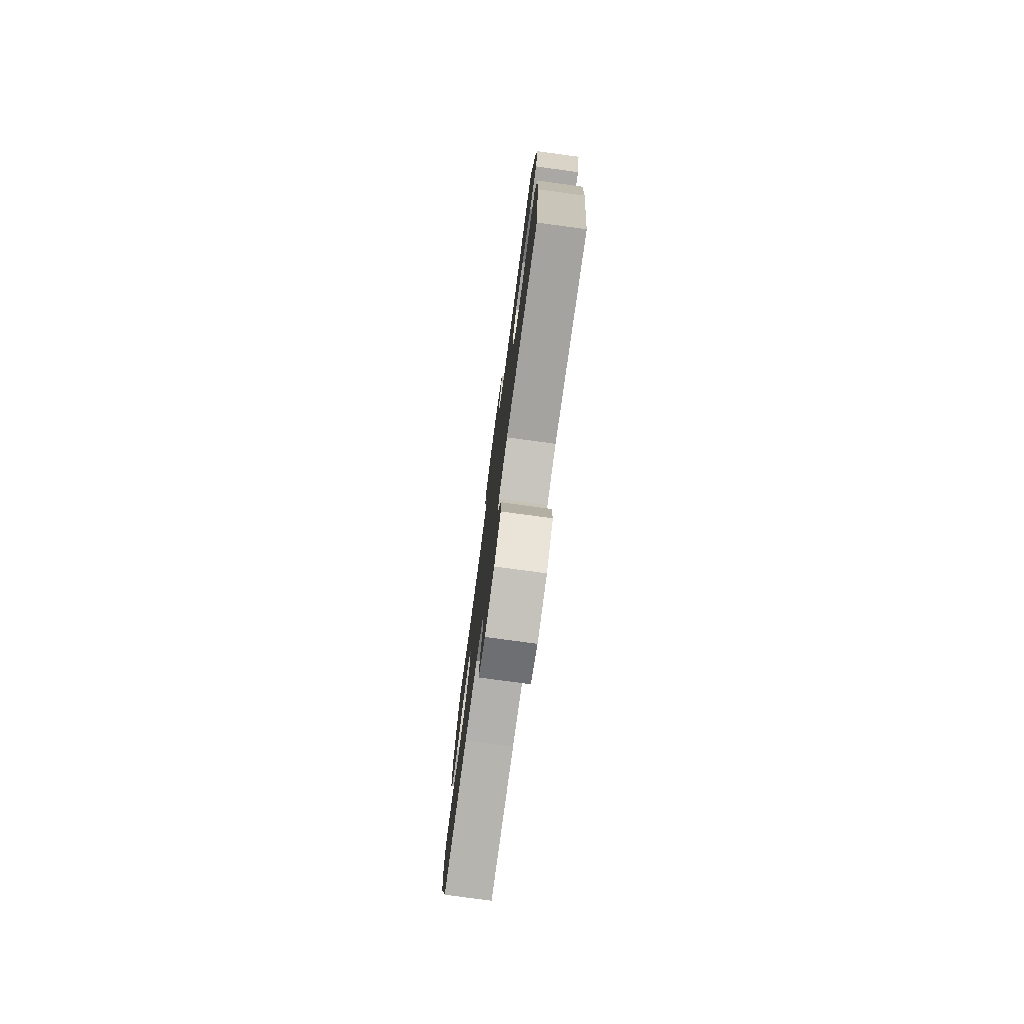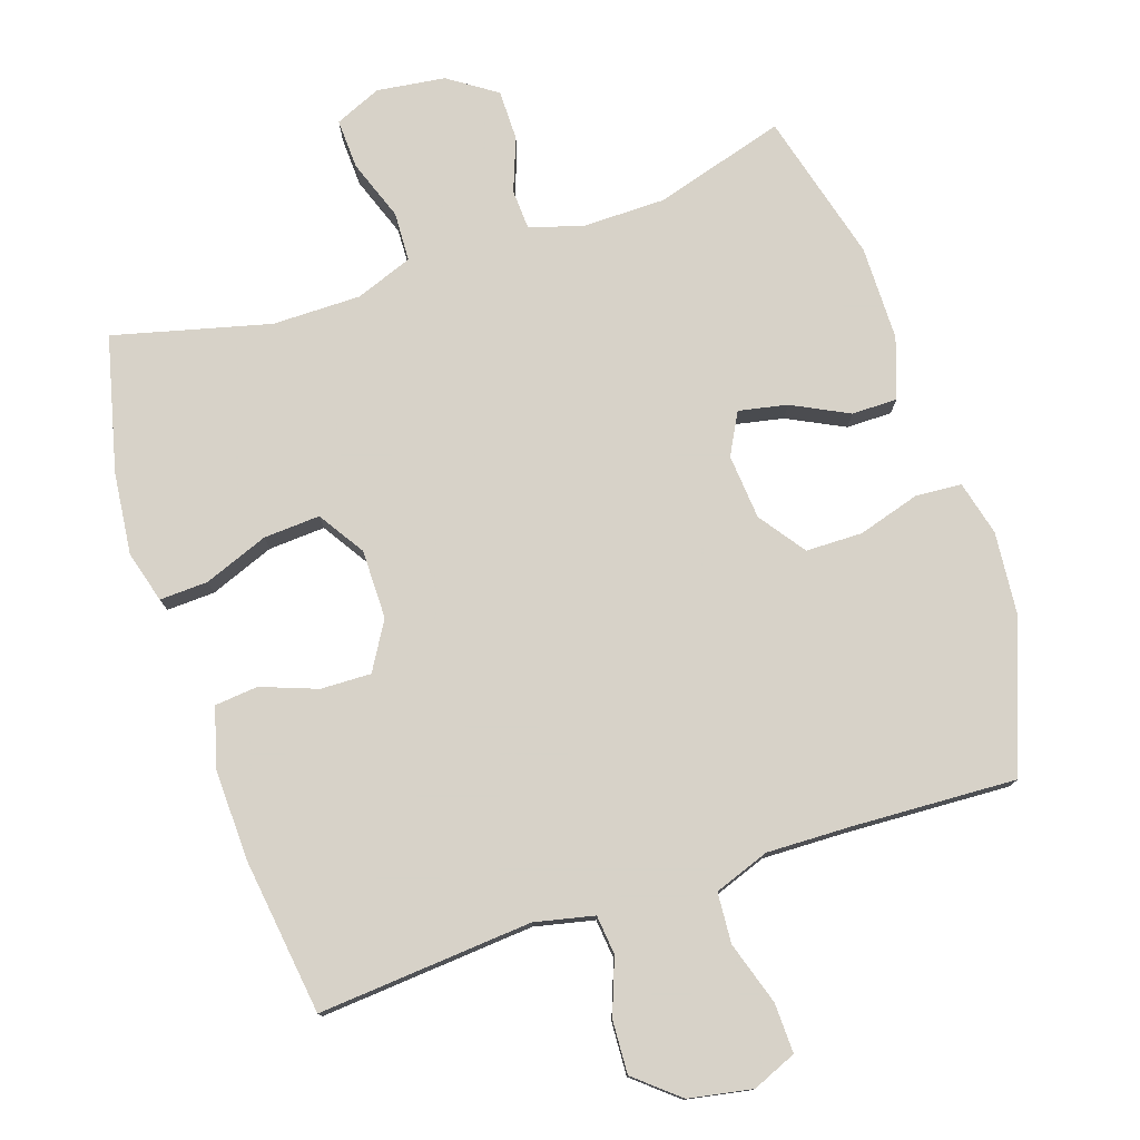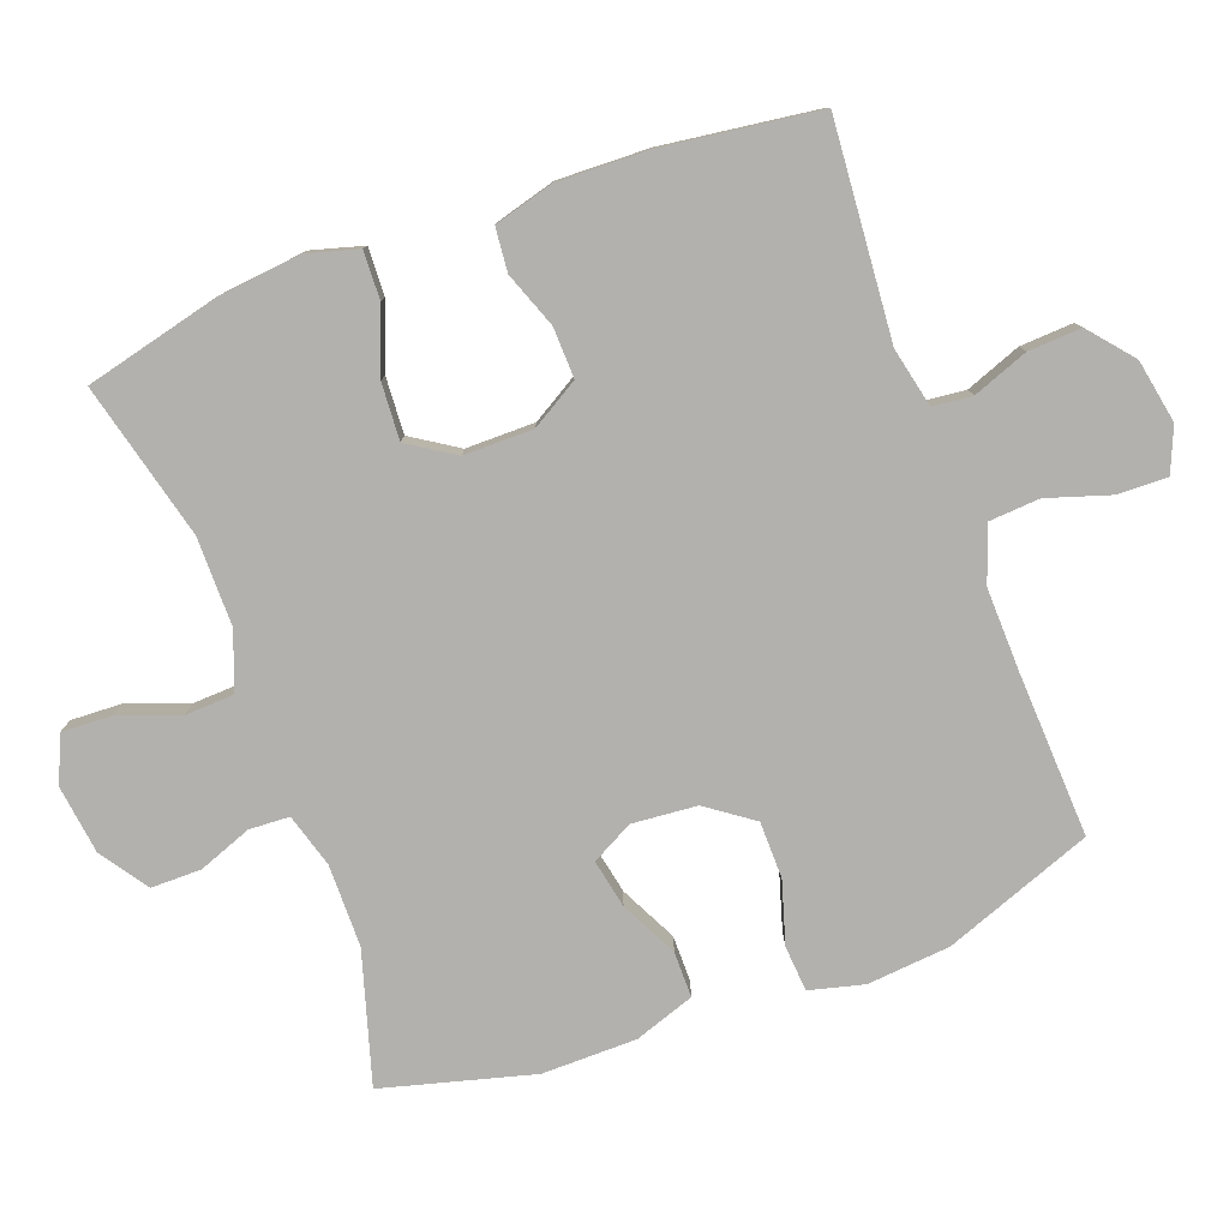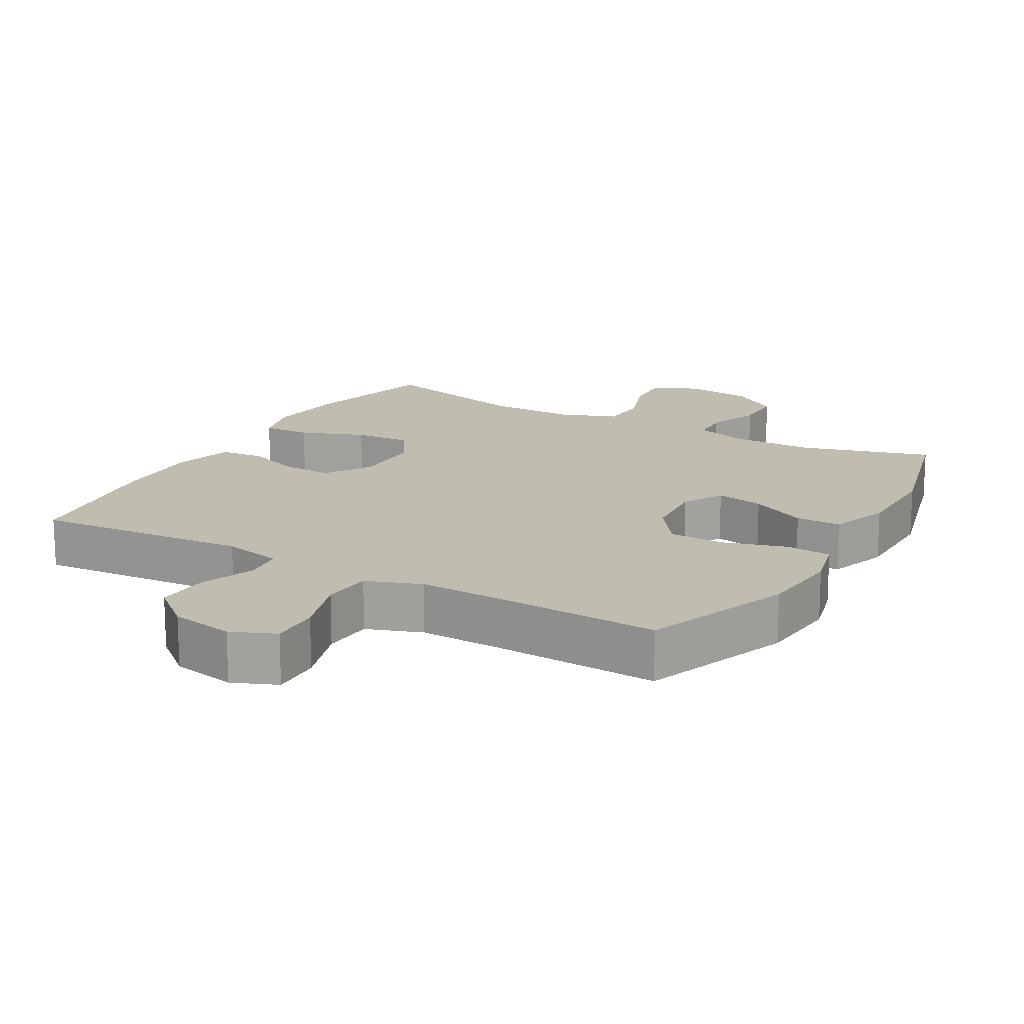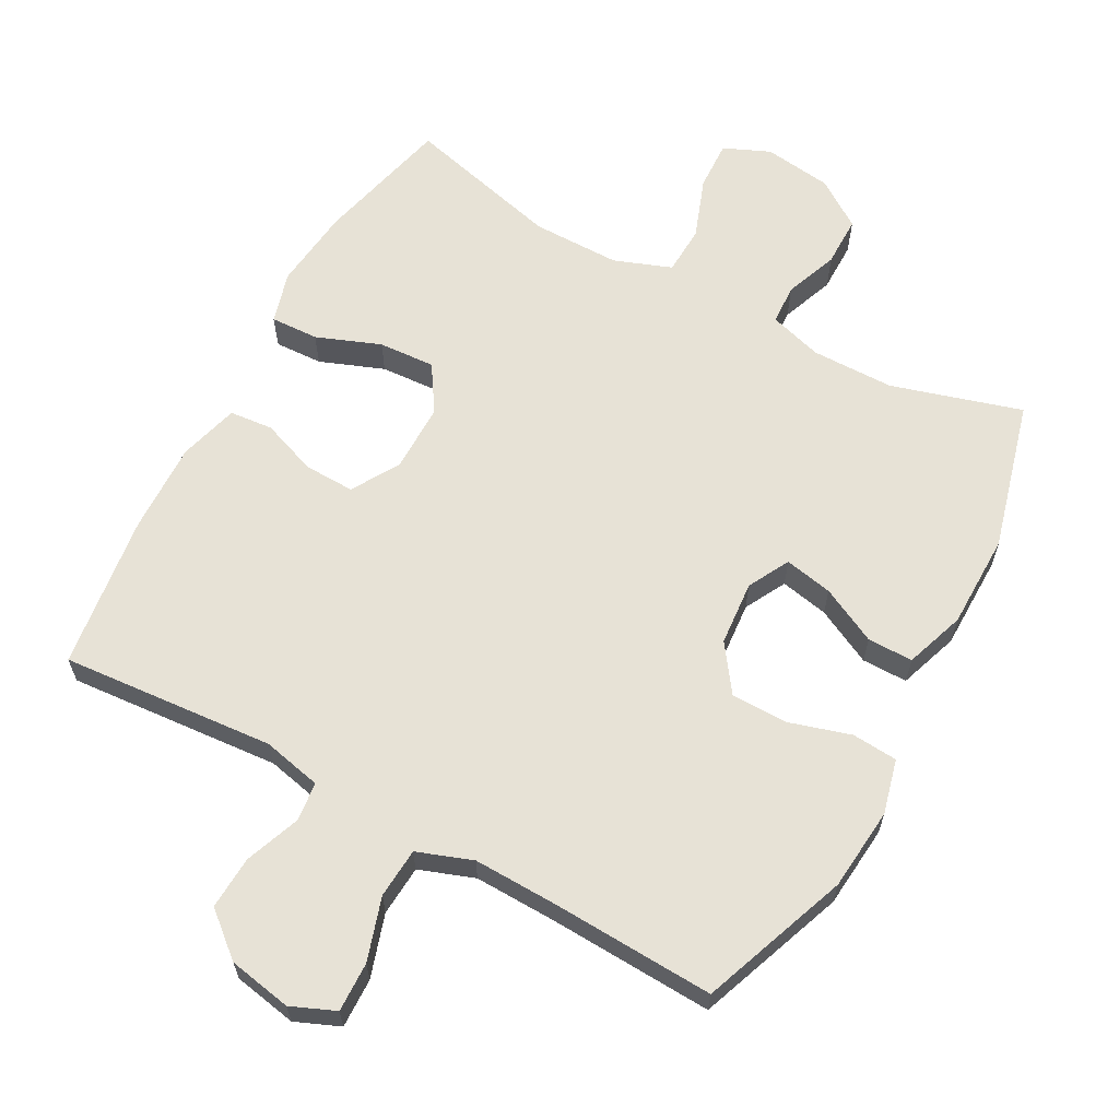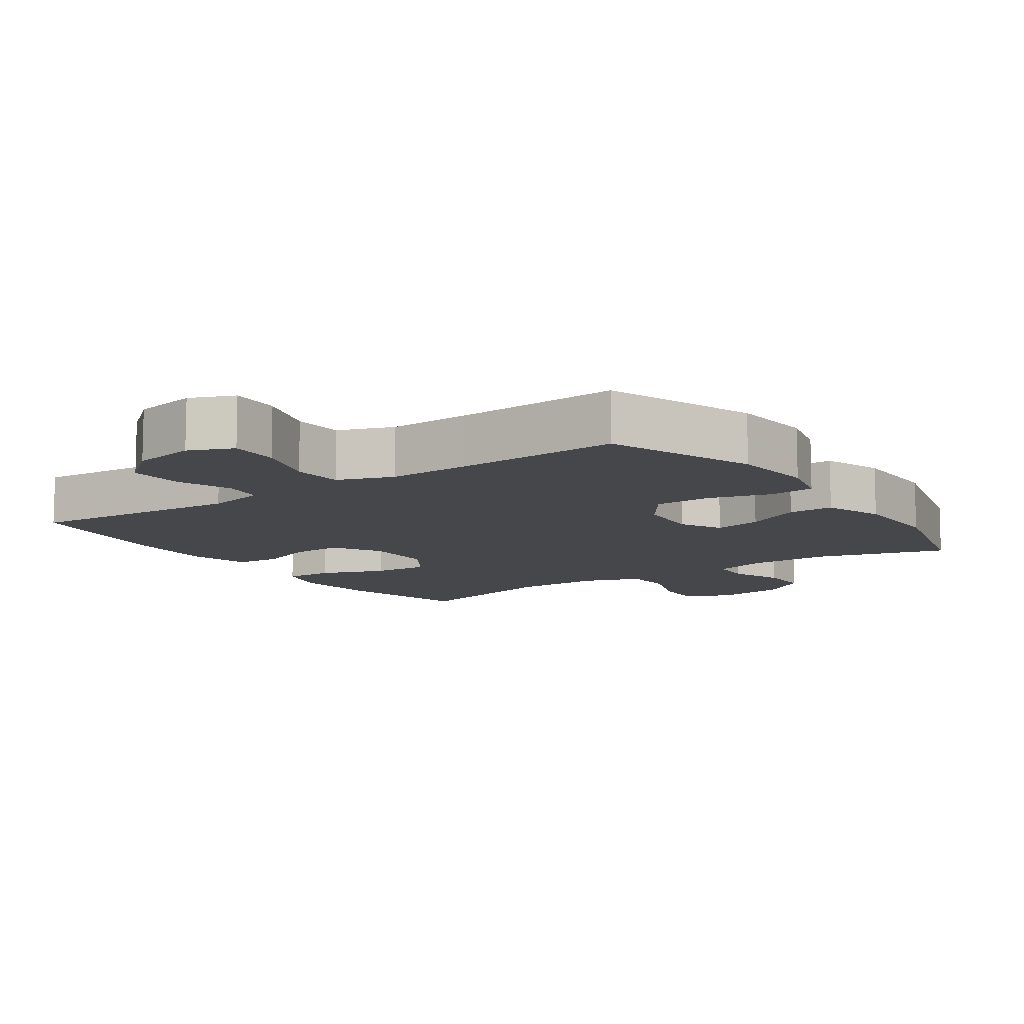
<metadata>
{"format":"obj","ext":"obj","renderer":"f3d","projection":"perspective","resolution":1024,"background":"white","views":[{"elev":-77.7,"azim":82.3,"up":"+Z"},{"elev":77.4,"azim":161.6,"up":"+Y"},{"elev":-79.2,"azim":110.3,"up":"+Y"},{"elev":16.5,"azim":-150.3,"up":"+Y"},{"elev":63.2,"azim":-151.4,"up":"+Y"},{"elev":-10.5,"azim":-145.3,"up":"+Y"}]}
</metadata>
<code>
v -0.5 0.07 -0.5
v -0.58 0.07 -0.285
v -0.591 0.07 -0.165
v -0.571 0.07 -0.086
v -0.505 0.07 -0.081
v -0.415 0.07 -0.108
v -0.333 0.07 -0.107
v -0.285 0.07 -0.04
v -0.277 0.07 0.054
v -0.309 0.07 0.114
v -0.379 0.07 0.1
v -0.461 0.07 0.059
v -0.527 0.07 0.059
v -0.557 0.07 0.146
v -0.558 0.07 0.283
v -0.5 0.07 0.5
v -0.311 0.07 0.444
v -0.191 0.07 0.443
v -0.114 0.07 0.466
v -0.111 0.07 0.524
v -0.14 0.07 0.601
v -0.14 0.07 0.674
v -0.071 0.07 0.721
v 0.028 0.07 0.734
v 0.095 0.07 0.705
v 0.092 0.07 0.633
v 0.06 0.07 0.545
v 0.063 0.07 0.474
v 0.146 0.07 0.443
v 0.274 0.07 0.443
v 0.5 0.07 0.5
v 0.548 0.07 0.304
v 0.561 0.07 0.185
v 0.54 0.07 0.11
v 0.47 0.07 0.113
v 0.377 0.07 0.149
v 0.295 0.07 0.154
v 0.252 0.07 0.087
v 0.252 0.07 -0.013
v 0.293 0.07 -0.082
v 0.366 0.07 -0.08
v 0.447 0.07 -0.05
v 0.51 0.07 -0.056
v 0.534 0.07 -0.143
v 0.53 0.07 -0.275
v 0.5 0.07 -0.5
v 0.19 0.07 -0.475
v 0.104 0.07 -0.494
v 0.098 0.07 -0.551
v 0.128 0.07 -0.631
v 0.132 0.07 -0.708
v 0.069 0.07 -0.761
v -0.023 0.07 -0.778
v -0.087 0.07 -0.751
v -0.085 0.07 -0.679
v -0.056 0.07 -0.588
v -0.061 0.07 -0.515
v -0.141 0.07 -0.486
v -0.262 0.07 -0.489
v -0.5 0 -0.5
v -0.58 0 -0.285
v -0.591 0 -0.165
v -0.571 0 -0.086
v -0.505 0 -0.081
v -0.415 0 -0.108
v -0.333 0 -0.107
v -0.285 0 -0.04
v -0.277 0 0.054
v -0.309 0 0.114
v -0.379 0 0.1
v -0.461 0 0.059
v -0.527 0 0.059
v -0.557 0 0.146
v -0.558 0 0.283
v -0.5 0 0.5
v -0.311 0 0.444
v -0.191 0 0.443
v -0.114 0 0.466
v -0.111 0 0.524
v -0.14 0 0.601
v -0.14 0 0.674
v -0.071 0 0.721
v 0.028 0 0.734
v 0.095 0 0.705
v 0.092 0 0.633
v 0.06 0 0.545
v 0.063 0 0.474
v 0.146 0 0.443
v 0.274 0 0.443
v 0.5 0 0.5
v 0.548 0 0.304
v 0.561 0 0.185
v 0.54 0 0.11
v 0.47 0 0.113
v 0.377 0 0.149
v 0.295 0 0.154
v 0.252 0 0.087
v 0.252 0 -0.013
v 0.293 0 -0.082
v 0.366 0 -0.08
v 0.447 0 -0.05
v 0.51 0 -0.056
v 0.534 0 -0.143
v 0.53 0 -0.275
v 0.5 0 -0.5
v 0.19 0 -0.475
v 0.104 0 -0.494
v 0.098 0 -0.551
v 0.128 0 -0.631
v 0.132 0 -0.708
v 0.069 0 -0.761
v -0.023 0 -0.778
v -0.087 0 -0.751
v -0.085 0 -0.679
v -0.056 0 -0.588
v -0.061 0 -0.515
v -0.141 0 -0.486
v -0.262 0 -0.489
f 54 55 56
f 53 54 56
f 52 53 56
f 51 52 56
f 50 51 56
f 49 50 56
f 48 49 56 57
f 47 48 57 58
f 45 46 47
f 44 45 47
f 43 44 47
f 42 43 47
f 41 42 47
f 47 58 59
f 41 47 59
f 40 41 59
f 34 35 36
f 33 34 36
f 32 33 36
f 31 32 36
f 30 31 36
f 29 30 36 37
f 28 29 37 38
f 25 26 27
f 24 25 27
f 23 24 27
f 22 23 27
f 21 22 27
f 20 21 27
f 19 20 27 28
f 28 38 39
f 19 28 39
f 18 19 39
f 15 16 17
f 14 15 17
f 13 14 17
f 12 13 17
f 11 12 17
f 10 11 17 18
f 4 5 6
f 3 4 6
f 2 3 6
f 1 2 6
f 59 1 6
f 59 6 7
f 40 59 7 8
f 18 39 40
f 10 18 40
f 9 10 40
f 8 9 40
f 115 114 113
f 115 113 112
f 115 112 111
f 115 111 110
f 115 110 109
f 115 109 108
f 116 115 108 107
f 117 116 107 106
f 106 105 104
f 106 104 103
f 106 103 102
f 106 102 101
f 106 101 100
f 118 117 106
f 118 106 100
f 118 100 99
f 95 94 93
f 95 93 92
f 95 92 91
f 95 91 90
f 95 90 89
f 96 95 89 88
f 97 96 88 87
f 86 85 84
f 86 84 83
f 86 83 82
f 86 82 81
f 86 81 80
f 86 80 79
f 87 86 79 78
f 98 97 87
f 98 87 78
f 98 78 77
f 76 75 74
f 76 74 73
f 76 73 72
f 76 72 71
f 76 71 70
f 77 76 70 69
f 65 64 63
f 65 63 62
f 65 62 61
f 65 61 60
f 65 60 118
f 66 65 118
f 67 66 118 99
f 99 98 77
f 99 77 69
f 99 69 68
f 99 68 67
f 1 60 61 2
f 2 61 62 3
f 3 62 63 4
f 4 63 64 5
f 5 64 65 6
f 6 65 66 7
f 7 66 67 8
f 8 67 68 9
f 9 68 69 10
f 10 69 70 11
f 11 70 71 12
f 12 71 72 13
f 13 72 73 14
f 14 73 74 15
f 15 74 75 16
f 16 75 76 17
f 17 76 77 18
f 18 77 78 19
f 19 78 79 20
f 20 79 80 21
f 21 80 81 22
f 22 81 82 23
f 23 82 83 24
f 24 83 84 25
f 25 84 85 26
f 26 85 86 27
f 27 86 87 28
f 28 87 88 29
f 29 88 89 30
f 30 89 90 31
f 31 90 91 32
f 32 91 92 33
f 33 92 93 34
f 34 93 94 35
f 35 94 95 36
f 36 95 96 37
f 37 96 97 38
f 38 97 98 39
f 39 98 99 40
f 40 99 100 41
f 41 100 101 42
f 42 101 102 43
f 43 102 103 44
f 44 103 104 45
f 45 104 105 46
f 46 105 106 47
f 47 106 107 48
f 48 107 108 49
f 49 108 109 50
f 50 109 110 51
f 51 110 111 52
f 52 111 112 53
f 53 112 113 54
f 54 113 114 55
f 55 114 115 56
f 56 115 116 57
f 57 116 117 58
f 58 117 118 59
f 59 118 60 1

</code>
